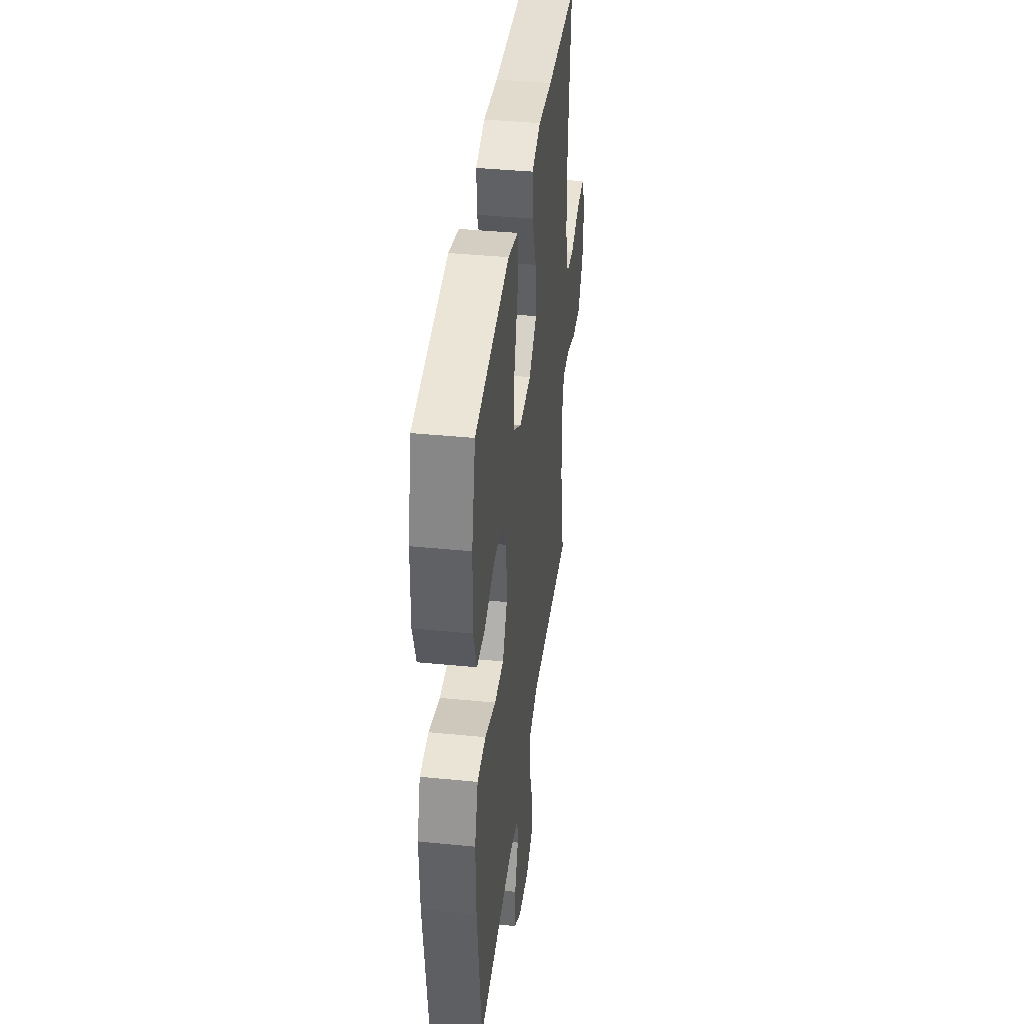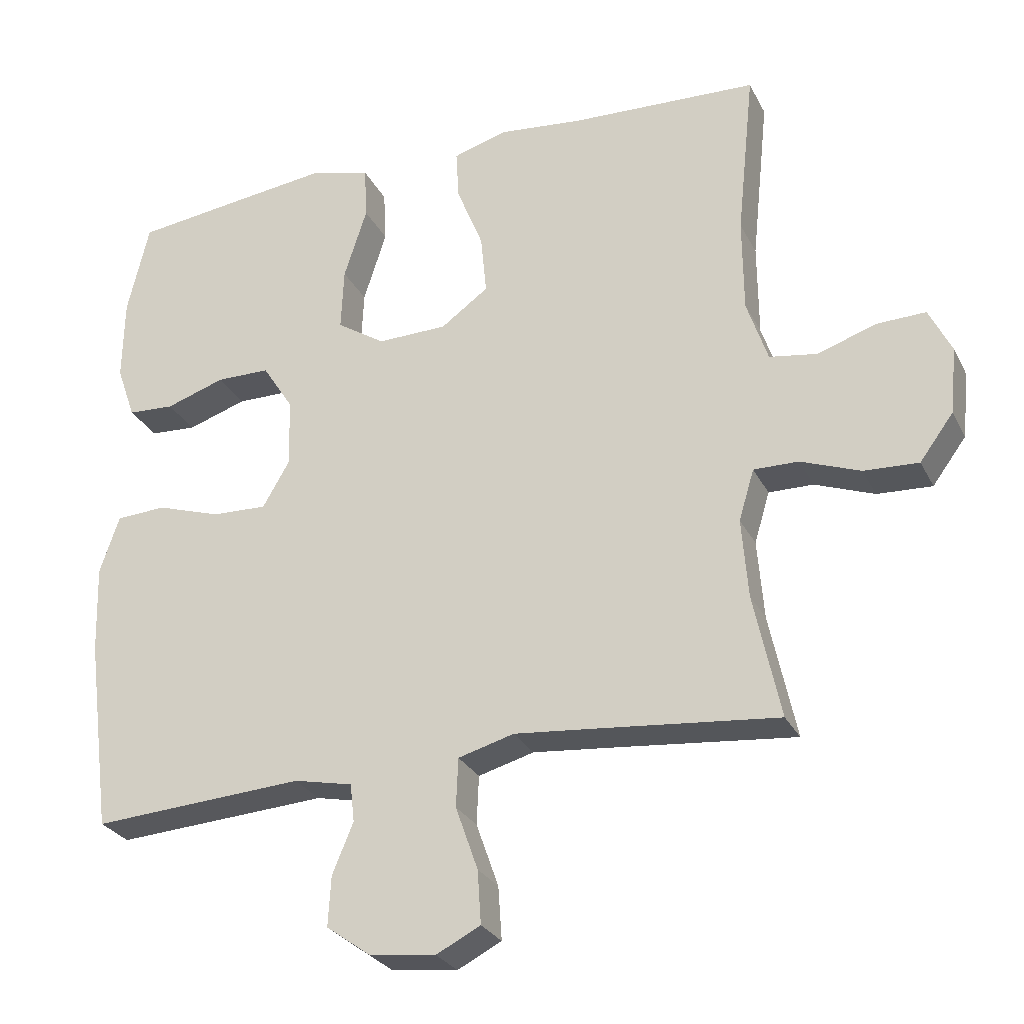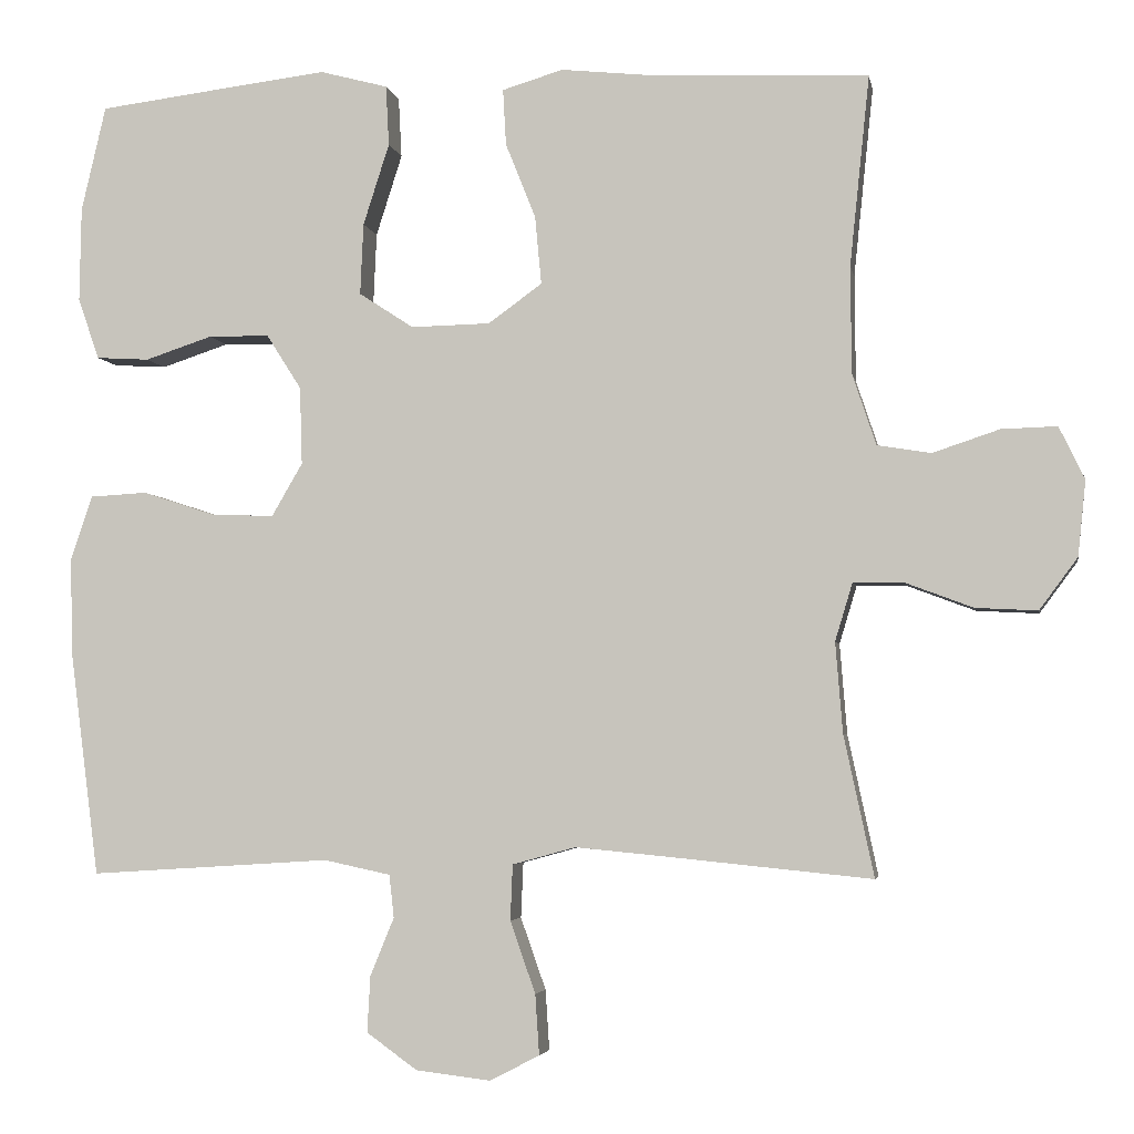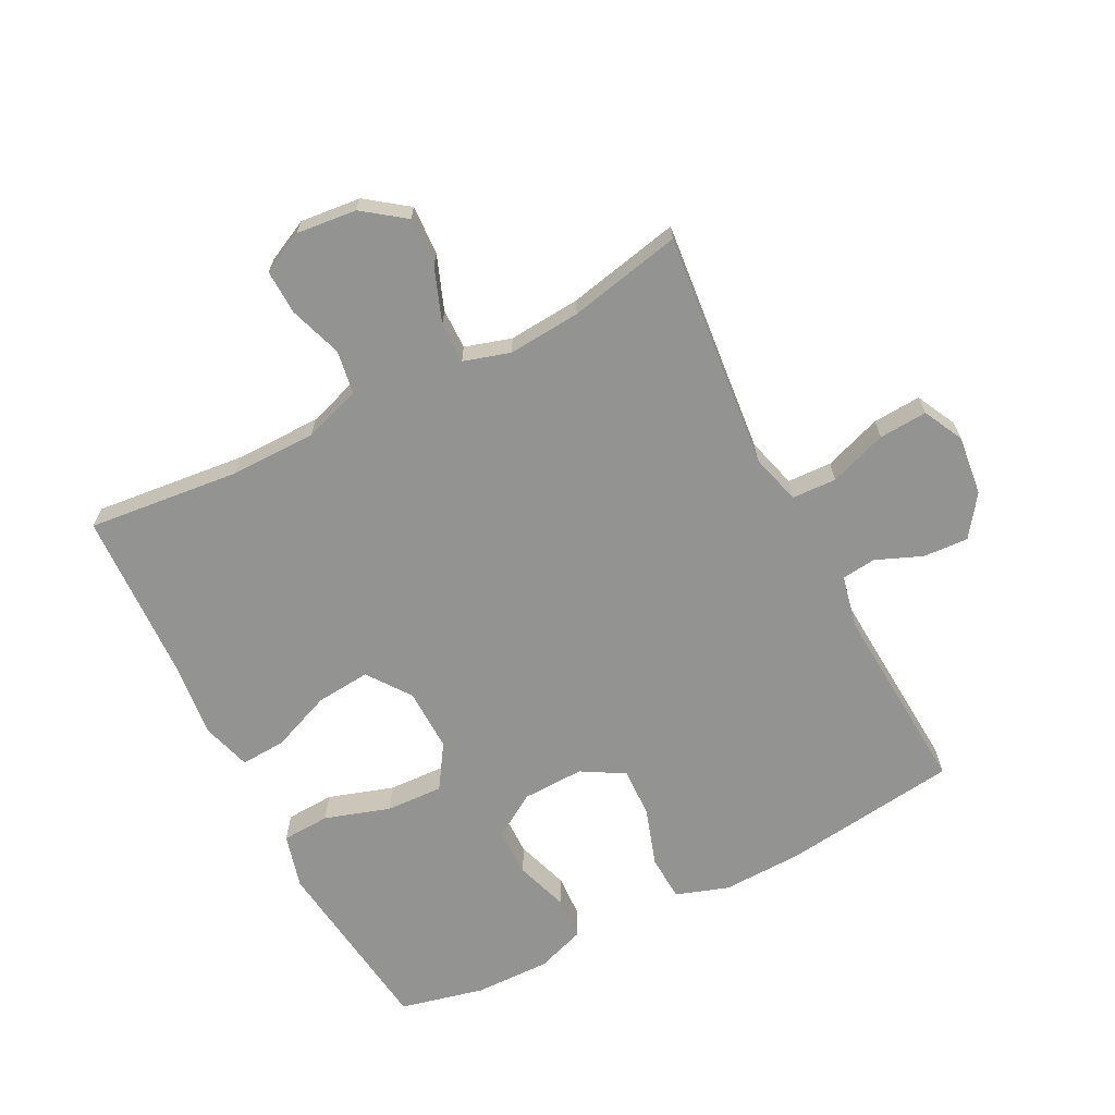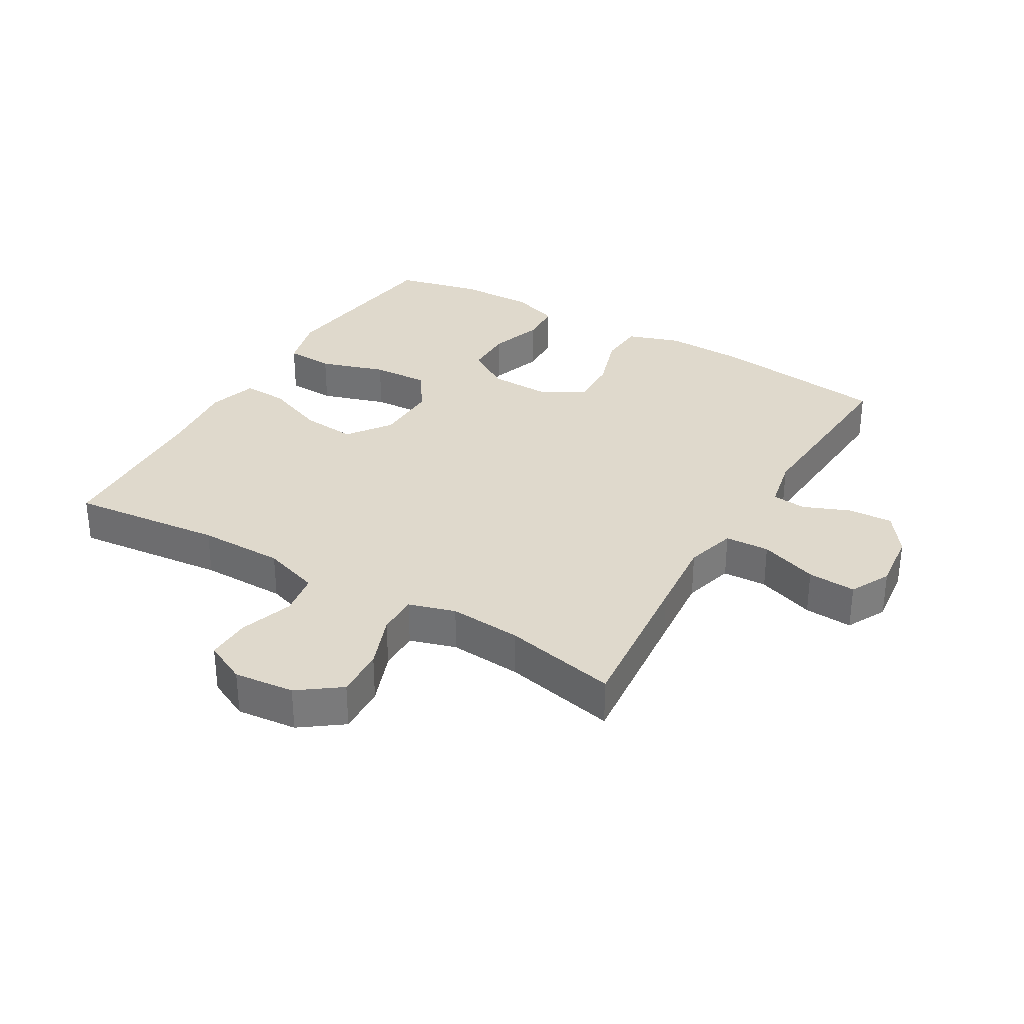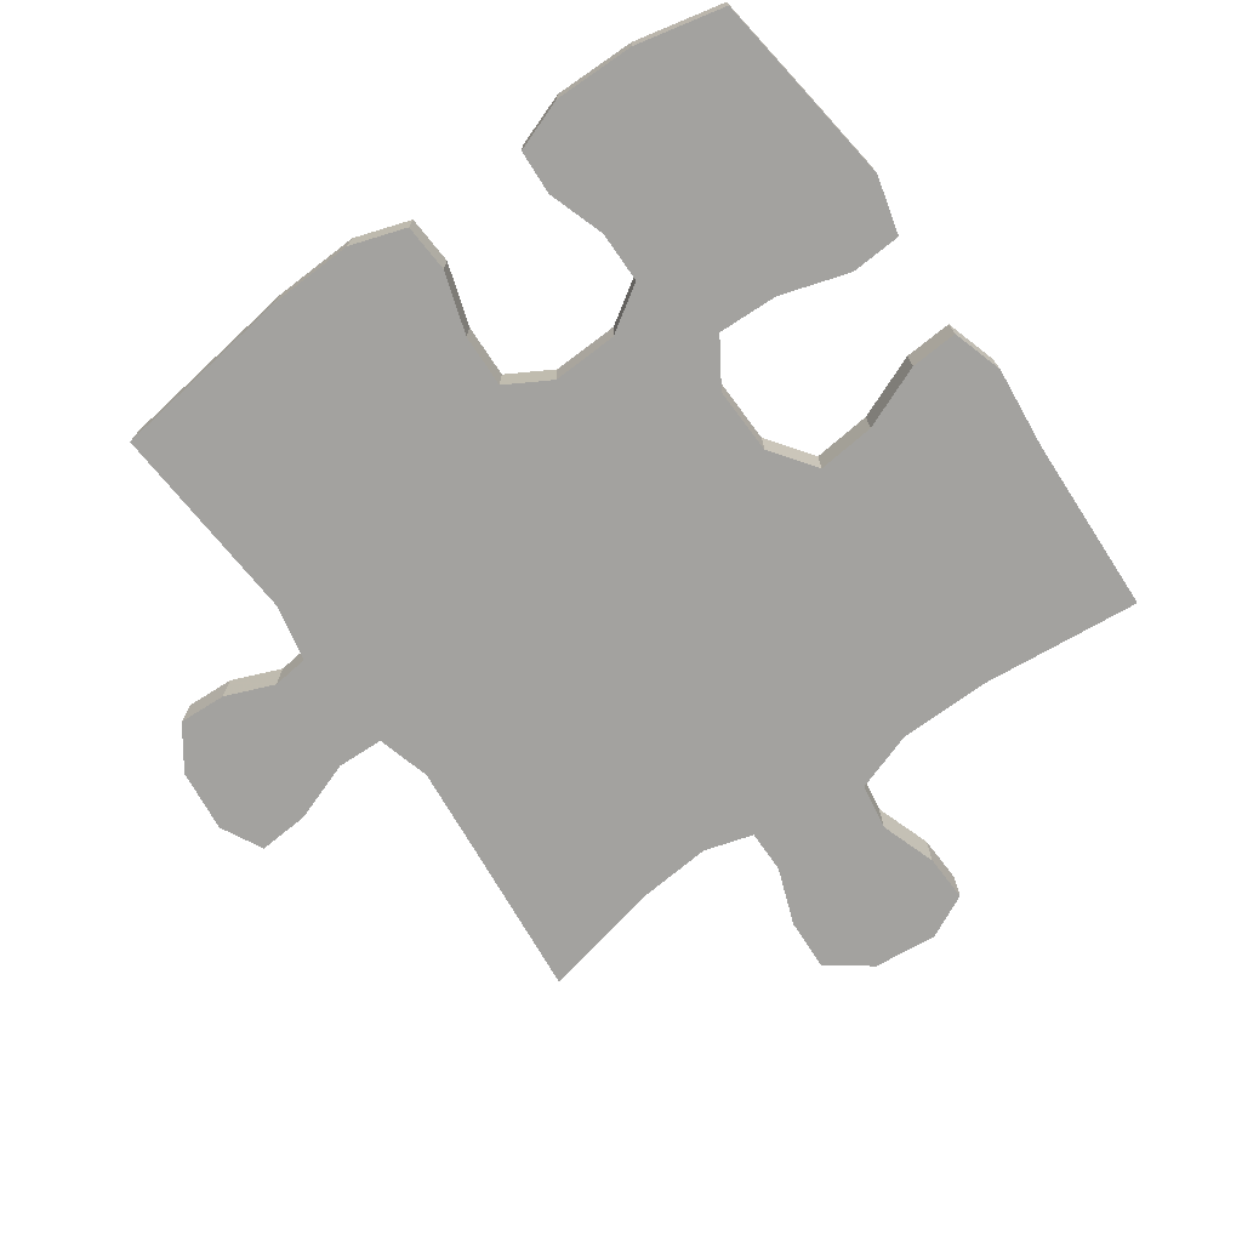
<metadata>
{"format":"obj","ext":"obj","renderer":"f3d","projection":"perspective","resolution":1024,"background":"white","views":[{"elev":39.7,"azim":-83.0,"up":"+Z"},{"elev":-27.8,"azim":22.4,"up":"+Z"},{"elev":-4.0,"azim":10.1,"up":"+Z"},{"elev":-66.6,"azim":117.2,"up":"+Y"},{"elev":32.3,"azim":120.5,"up":"+Y"},{"elev":-72.5,"azim":-54.4,"up":"+Y"}]}
</metadata>
<code>
v 0.5 0.07 0.5
v 0.475 0.07 0.26
v 0.476 0.07 0.125
v 0.506 0.07 0.035
v 0.574 0.07 0.024
v 0.658 0.07 0.052
v 0.728 0.07 0.054
v 0.76 0.07 -0.012
v 0.75 0.07 -0.107
v 0.702 0.07 -0.172
v 0.624 0.07 -0.168
v 0.539 0.07 -0.136
v 0.475 0.07 -0.135
v 0.453 0.07 -0.208
v 0.462 0.07 -0.322
v 0.5 0.07 -0.5
v 0.251 0.07 -0.475
v 0.127 0.07 -0.463
v 0.047 0.07 -0.485
v 0.044 0.07 -0.555
v 0.076 0.07 -0.646
v 0.081 0.07 -0.722
v 0.018 0.07 -0.754
v -0.076 0.07 -0.743
v -0.14 0.07 -0.697
v -0.136 0.07 -0.626
v -0.106 0.07 -0.553
v -0.112 0.07 -0.499
v -0.196 0.07 -0.481
v -0.5 0.07 -0.5
v -0.536 0.07 -0.222
v -0.54 0.07 -0.095
v -0.512 0.07 -0.012
v -0.44 0.07 -0.008
v -0.348 0.07 -0.038
v -0.269 0.07 -0.041
v -0.23 0.07 0.026
v -0.233 0.07 0.124
v -0.277 0.07 0.193
v -0.354 0.07 0.194
v -0.439 0.07 0.166
v -0.506 0.07 0.17
v -0.533 0.07 0.247
v -0.531 0.07 0.367
v -0.5 0.07 0.5
v -0.339 0.07 0.52
v -0.207 0.07 0.536
v -0.121 0.07 0.513
v -0.117 0.07 0.437
v -0.15 0.07 0.334
v -0.154 0.07 0.244
v -0.085 0.07 0.199
v 0.015 0.07 0.201
v 0.083 0.07 0.25
v 0.075 0.07 0.336
v 0.037 0.07 0.431
v 0.033 0.07 0.502
v 0.11 0.07 0.525
v 0.232 0.07 0.512
v 0.5 0 0.5
v 0.475 0 0.26
v 0.476 0 0.125
v 0.506 0 0.035
v 0.574 0 0.024
v 0.658 0 0.052
v 0.728 0 0.054
v 0.76 0 -0.012
v 0.75 0 -0.107
v 0.702 0 -0.172
v 0.624 0 -0.168
v 0.539 0 -0.136
v 0.475 0 -0.135
v 0.453 0 -0.208
v 0.462 0 -0.322
v 0.5 0 -0.5
v 0.251 0 -0.475
v 0.127 0 -0.463
v 0.047 0 -0.485
v 0.044 0 -0.555
v 0.076 0 -0.646
v 0.081 0 -0.722
v 0.018 0 -0.754
v -0.076 0 -0.743
v -0.14 0 -0.697
v -0.136 0 -0.626
v -0.106 0 -0.553
v -0.112 0 -0.499
v -0.196 0 -0.481
v -0.5 0 -0.5
v -0.536 0 -0.222
v -0.54 0 -0.095
v -0.512 0 -0.012
v -0.44 0 -0.008
v -0.348 0 -0.038
v -0.269 0 -0.041
v -0.23 0 0.026
v -0.233 0 0.124
v -0.277 0 0.193
v -0.354 0 0.194
v -0.439 0 0.166
v -0.506 0 0.17
v -0.533 0 0.247
v -0.531 0 0.367
v -0.5 0 0.5
v -0.339 0 0.52
v -0.207 0 0.536
v -0.121 0 0.513
v -0.117 0 0.437
v -0.15 0 0.334
v -0.154 0 0.244
v -0.085 0 0.199
v 0.015 0 0.201
v 0.083 0 0.25
v 0.075 0 0.336
v 0.037 0 0.431
v 0.033 0 0.502
v 0.11 0 0.525
v 0.232 0 0.512
f 56 57 58 59
f 55 56 59 1
f 54 55 1 2
f 53 54 2 3
f 52 53 3 4
f 47 48 49 50
f 47 50 51
f 46 47 51
f 45 46 51
f 44 45 51
f 43 44 51 52
f 40 41 42 43
f 39 40 43 52
f 32 33 34 35
f 32 35 36
f 29 30 31 32
f 28 29 32 36
f 24 25 26 27
f 24 27 28
f 23 24 28
f 20 21 22 23
f 19 20 23 28
f 18 19 28 36
f 15 16 17
f 14 15 17 18
f 13 14 18 36
f 9 10 11 12
f 5 6 7 8
f 4 5 8 9
f 38 39 52 4
f 12 13 36 37
f 12 37 38
f 4 9 12 38
f 118 117 116 115
f 60 118 115 114
f 61 60 114 113
f 62 61 113 112
f 63 62 112 111
f 109 108 107 106
f 110 109 106
f 110 106 105
f 110 105 104
f 110 104 103
f 111 110 103 102
f 102 101 100 99
f 111 102 99 98
f 94 93 92 91
f 95 94 91
f 91 90 89 88
f 95 91 88 87
f 86 85 84 83
f 87 86 83
f 87 83 82
f 82 81 80 79
f 87 82 79 78
f 95 87 78 77
f 76 75 74
f 77 76 74 73
f 95 77 73 72
f 71 70 69 68
f 67 66 65 64
f 68 67 64 63
f 63 111 98 97
f 96 95 72 71
f 97 96 71
f 97 71 68 63
f 1 60 61 2
f 2 61 62 3
f 3 62 63 4
f 4 63 64 5
f 5 64 65 6
f 6 65 66 7
f 7 66 67 8
f 8 67 68 9
f 9 68 69 10
f 10 69 70 11
f 11 70 71 12
f 12 71 72 13
f 13 72 73 14
f 14 73 74 15
f 15 74 75 16
f 16 75 76 17
f 17 76 77 18
f 18 77 78 19
f 19 78 79 20
f 20 79 80 21
f 21 80 81 22
f 22 81 82 23
f 23 82 83 24
f 24 83 84 25
f 25 84 85 26
f 26 85 86 27
f 27 86 87 28
f 28 87 88 29
f 29 88 89 30
f 30 89 90 31
f 31 90 91 32
f 32 91 92 33
f 33 92 93 34
f 34 93 94 35
f 35 94 95 36
f 36 95 96 37
f 37 96 97 38
f 38 97 98 39
f 39 98 99 40
f 40 99 100 41
f 41 100 101 42
f 42 101 102 43
f 43 102 103 44
f 44 103 104 45
f 45 104 105 46
f 46 105 106 47
f 47 106 107 48
f 48 107 108 49
f 49 108 109 50
f 50 109 110 51
f 51 110 111 52
f 52 111 112 53
f 53 112 113 54
f 54 113 114 55
f 55 114 115 56
f 56 115 116 57
f 57 116 117 58
f 58 117 118 59
f 59 118 60 1

</code>
